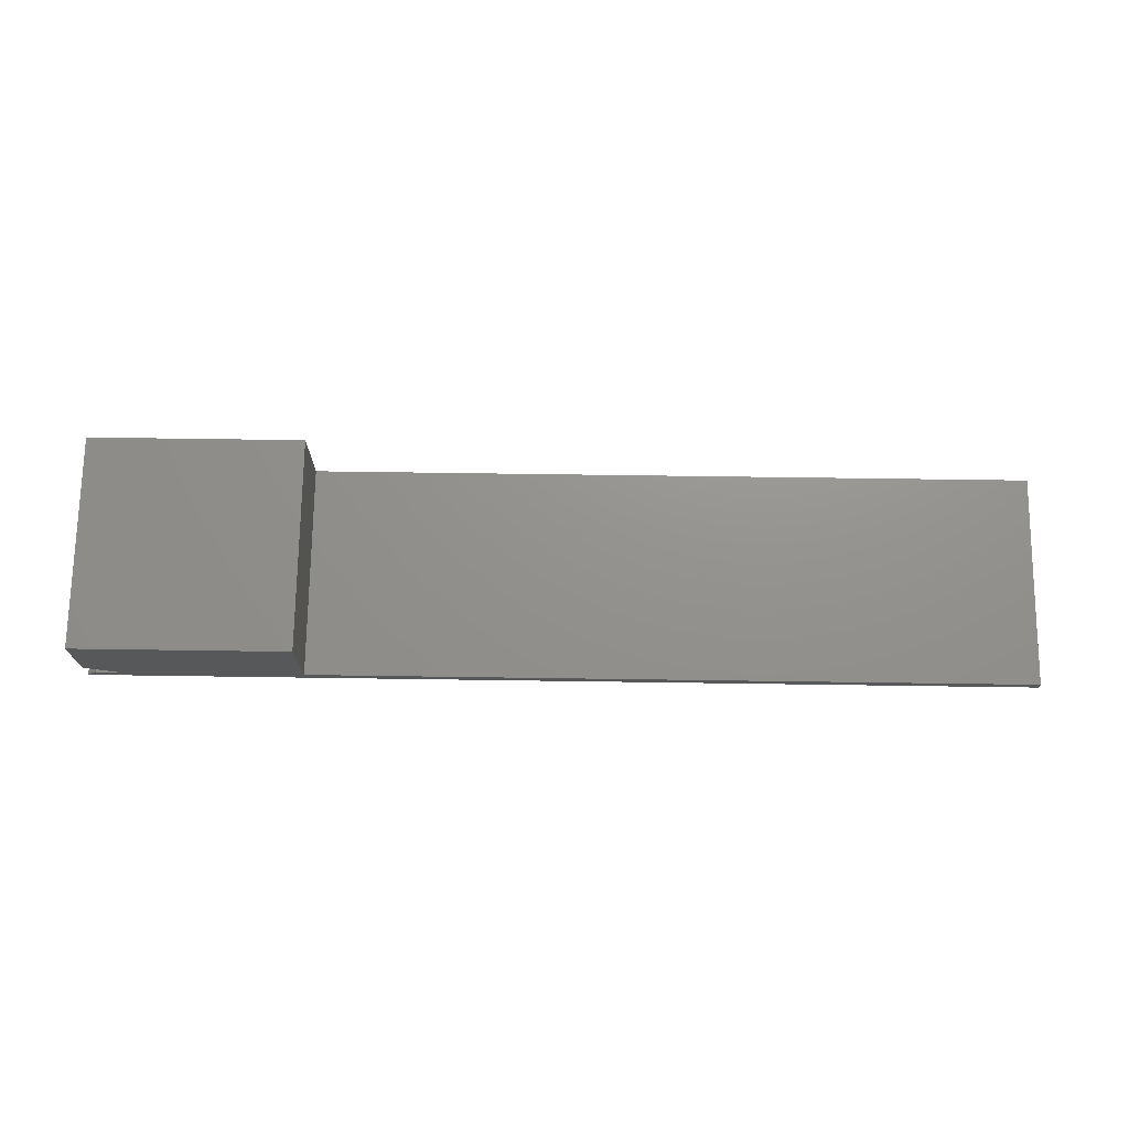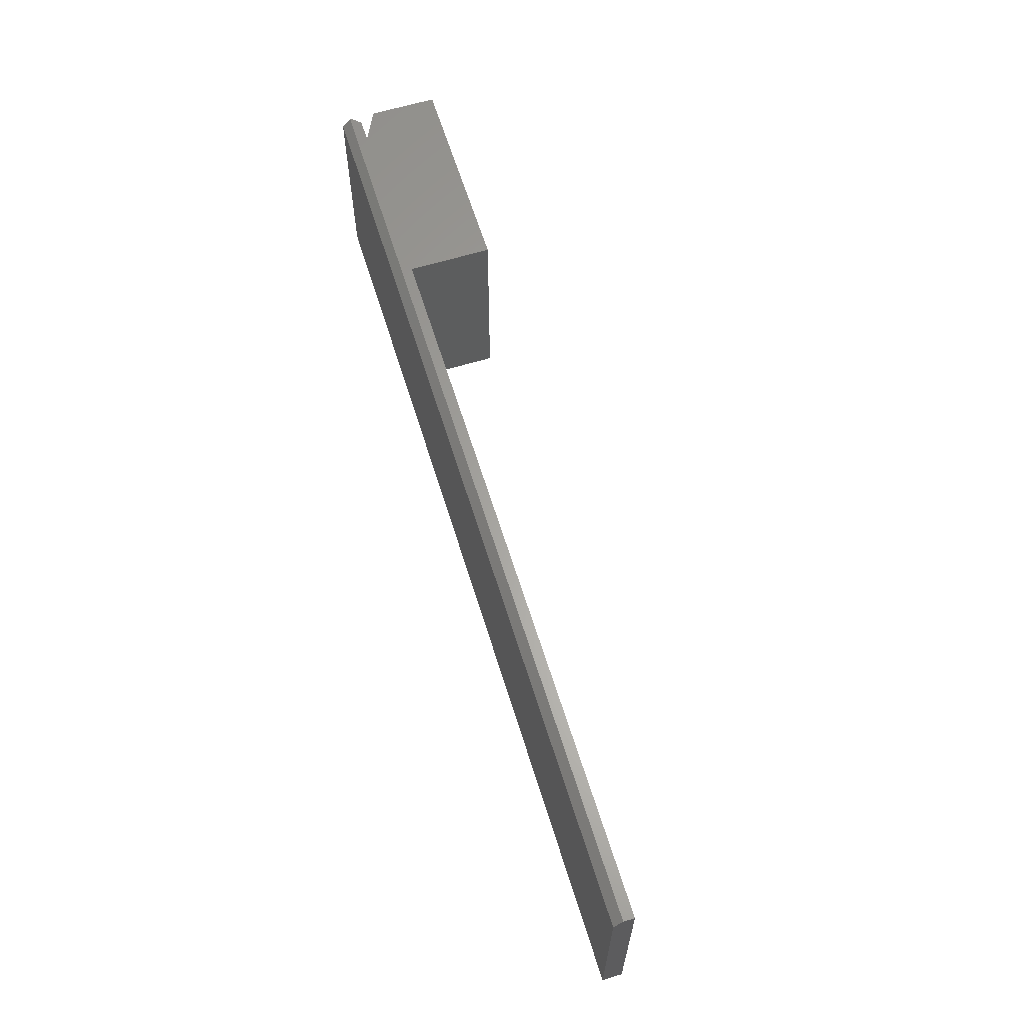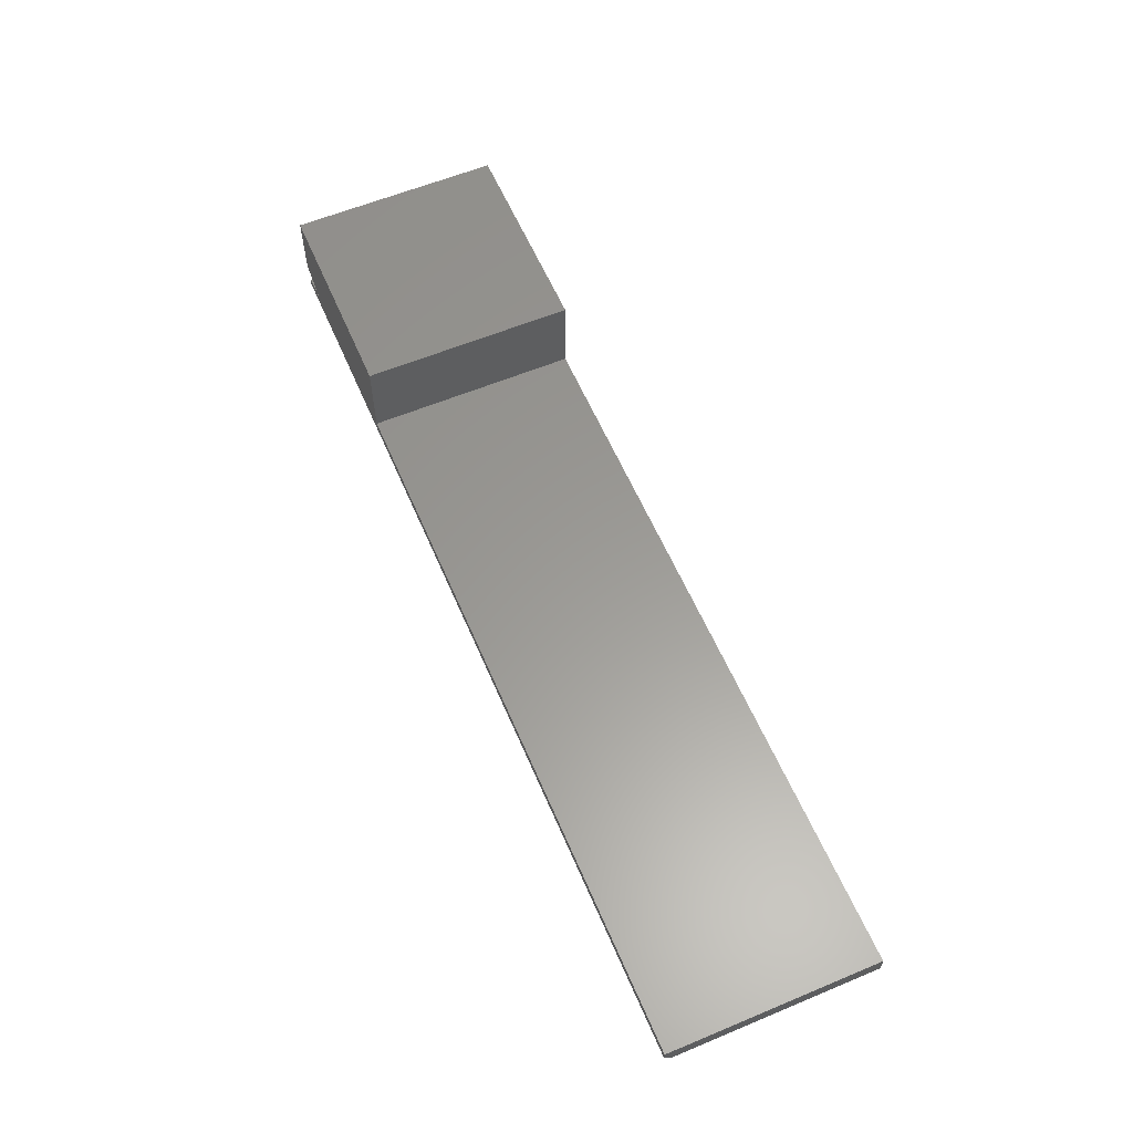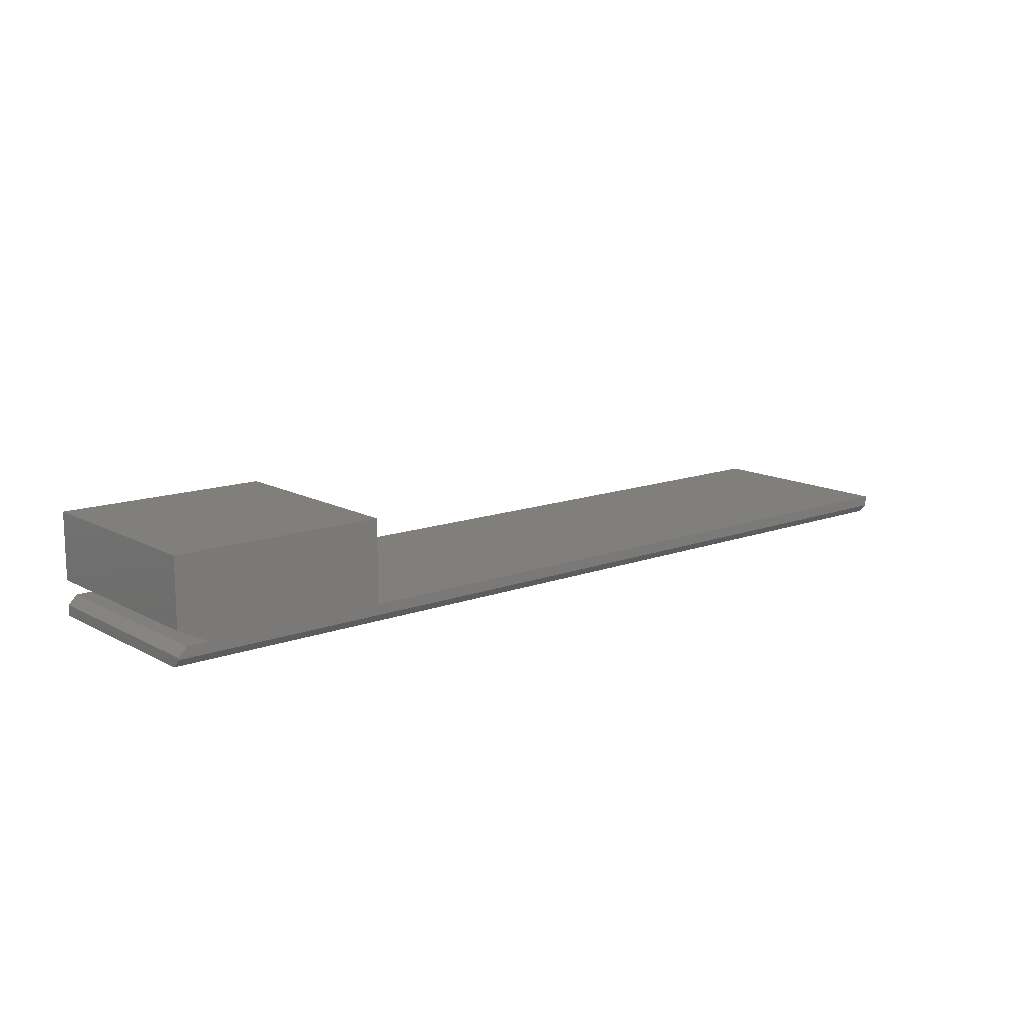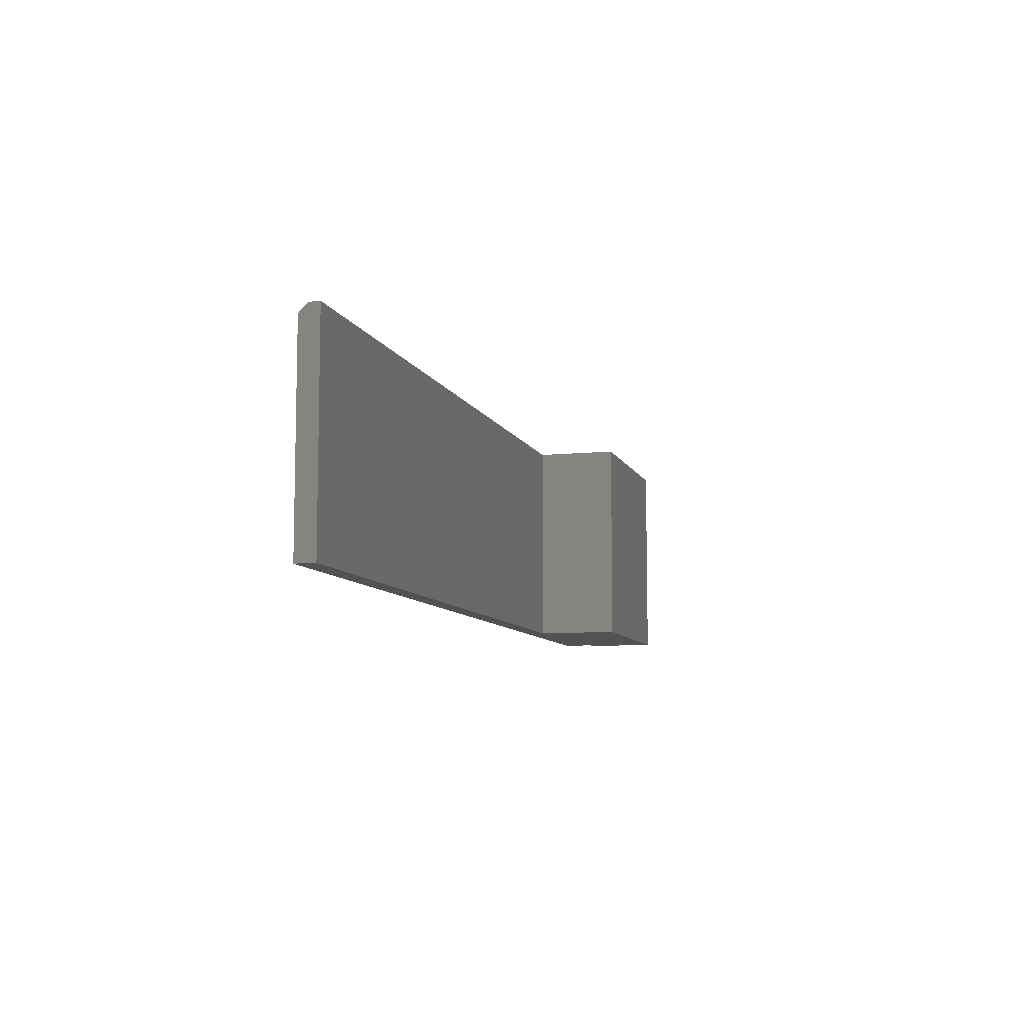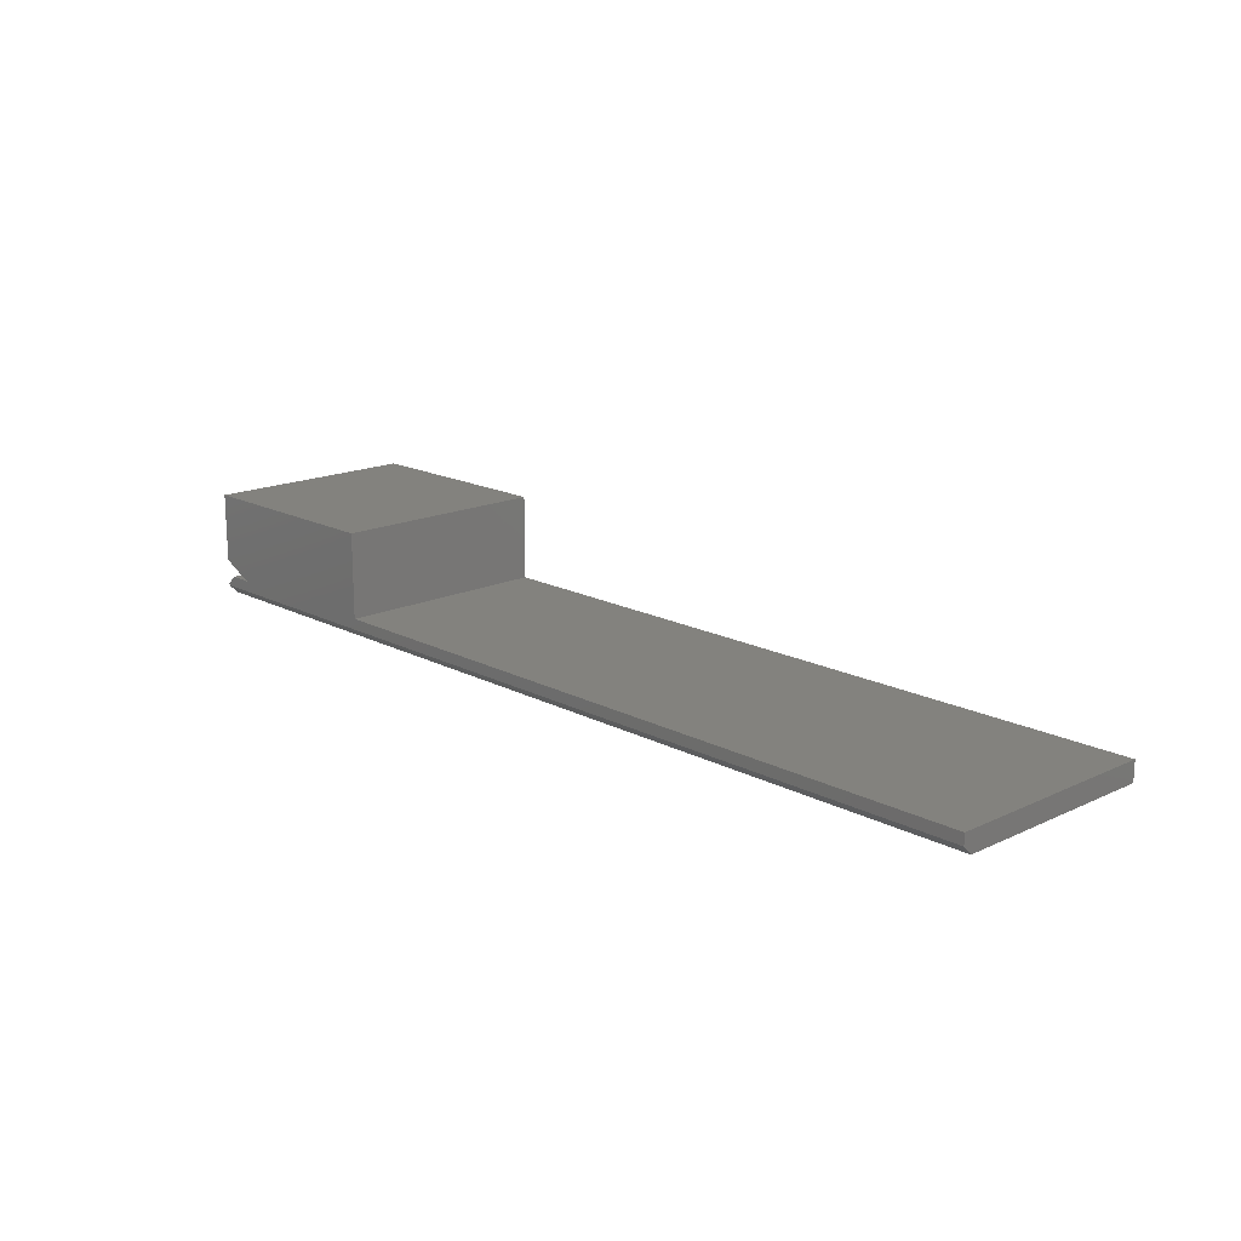
<metadata>
{"format":"stl","ext":"stl","renderer":"f3d","projection":"perspective","resolution":1024,"background":"white","views":[{"elev":71.7,"azim":-179.2,"up":"+Z"},{"elev":62.6,"azim":-107.2,"up":"+Y"},{"elev":59.6,"azim":-113.1,"up":"+Z"},{"elev":13.3,"azim":140.2,"up":"+Z"},{"elev":-8.5,"azim":-74.6,"up":"+Y"},{"elev":16.8,"azim":-133.4,"up":"+Z"}]}
</metadata>
<code>
# stl→obj: 24 verts, 44 faces
v 0.625 -0.007812 0.1562
v 0.625 -0.1875 0.1657
v 0.625 -0.1875 0.1562
v 0.625 9.975e-18 0.1641
v 0.625 1.007e-17 0.1657
v 0.4375 9.13e-20 0.1735
v 0.435 -4.565e-20 0.1735
v -0.1953 -3.504e-17 0.1735
v -0.1953 -3.556e-17 0.1641
v 0.597 8.948e-18 0.1735
v 0.6172 1.007e-17 0.1735
v 0.625 1.128e-17 0.1875
v 0.4375 4.163e-18 0.2469
v 0.625 1.457e-17 0.2469
v 0.6172 -0.1875 0.1735
v 0.597 -0.1875 0.1735
v 0.435 -0.1875 0.1735
v 0.4375 -0.1875 0.1735
v -0.1953 -0.1875 0.1735
v -0.1953 -0.1875 0.1562
v 0.625 -0.1875 0.1875
v 0.4375 -0.1875 0.2469
v 0.625 -0.1875 0.2469
v -0.1953 -0.007812 0.1562
f 1 2 3
f 1 4 2
f 2 4 5
f 6 5 7
f 5 8 7
f 8 5 9
f 5 4 9
f 10 11 5
f 10 5 6
f 10 6 12
f 6 13 12
f 12 13 14
f 15 11 16
f 16 11 10
f 17 2 18
f 17 19 2
f 20 2 19
f 20 3 2
f 16 21 18
f 16 18 2
f 16 2 15
f 18 21 22
f 22 21 23
f 5 11 2
f 2 11 15
f 20 19 24
f 24 19 8
f 24 8 9
f 20 24 3
f 3 24 1
f 24 9 1
f 1 9 4
f 17 7 19
f 19 7 8
f 12 14 21
f 21 14 23
f 14 13 23
f 23 13 22
f 18 6 17
f 17 6 7
f 13 6 22
f 22 6 18
f 16 10 21
f 21 10 12

</code>
